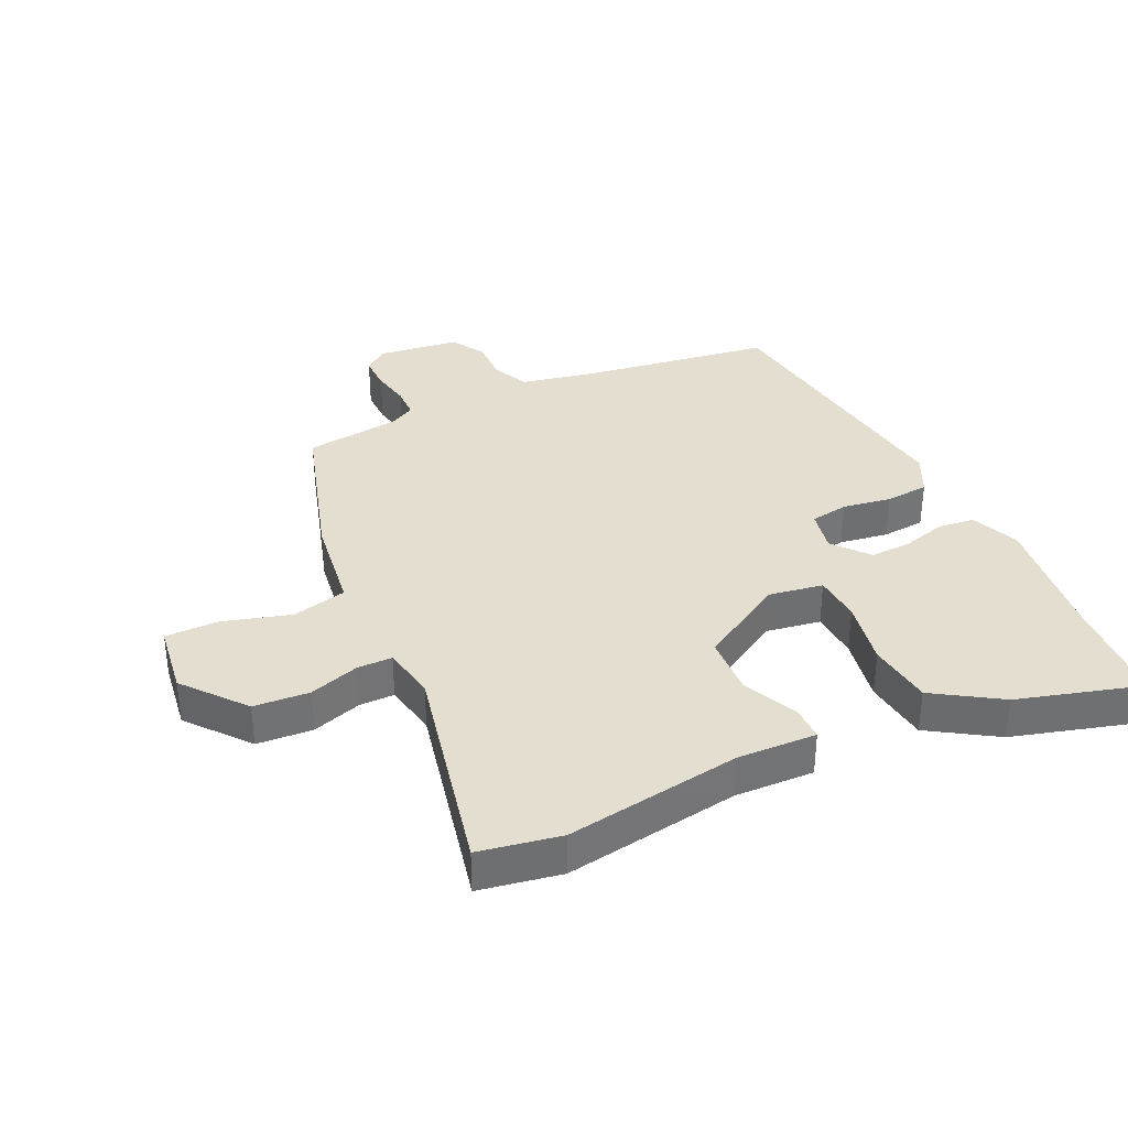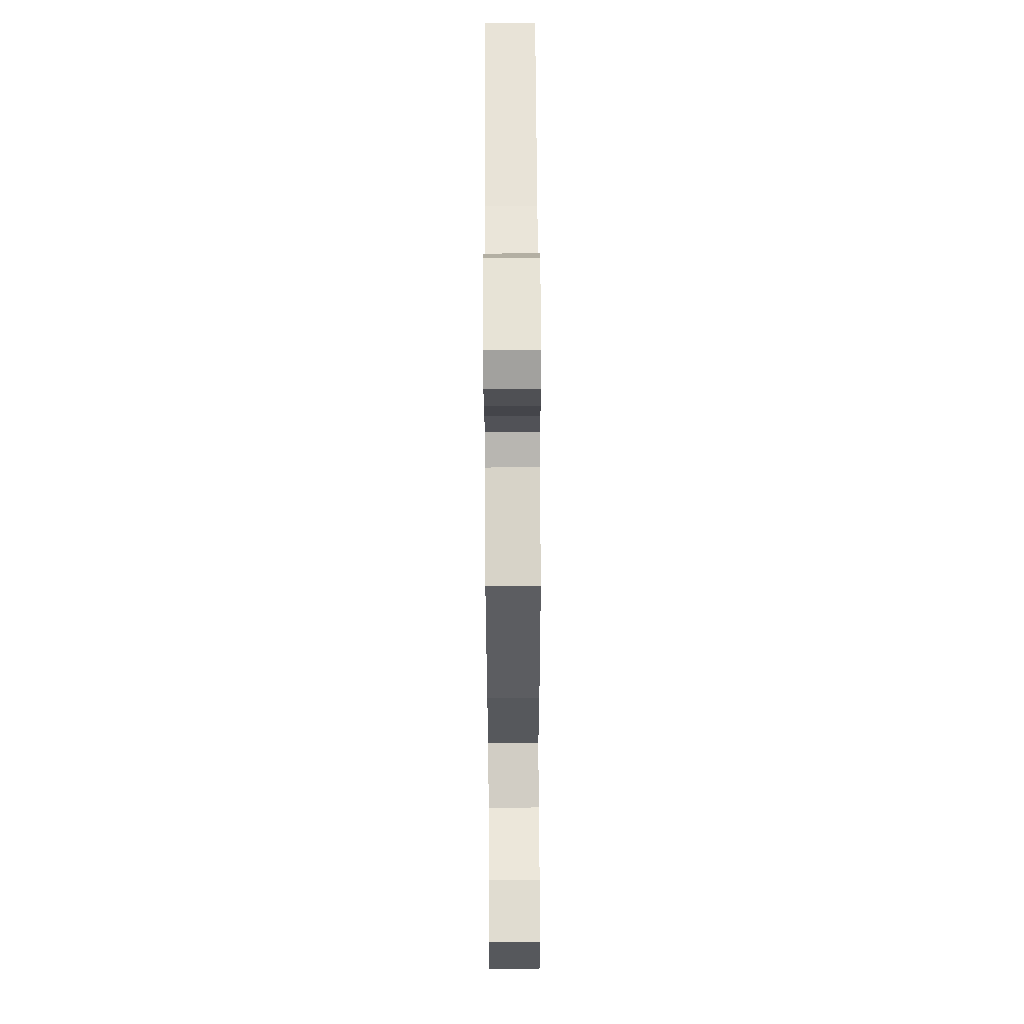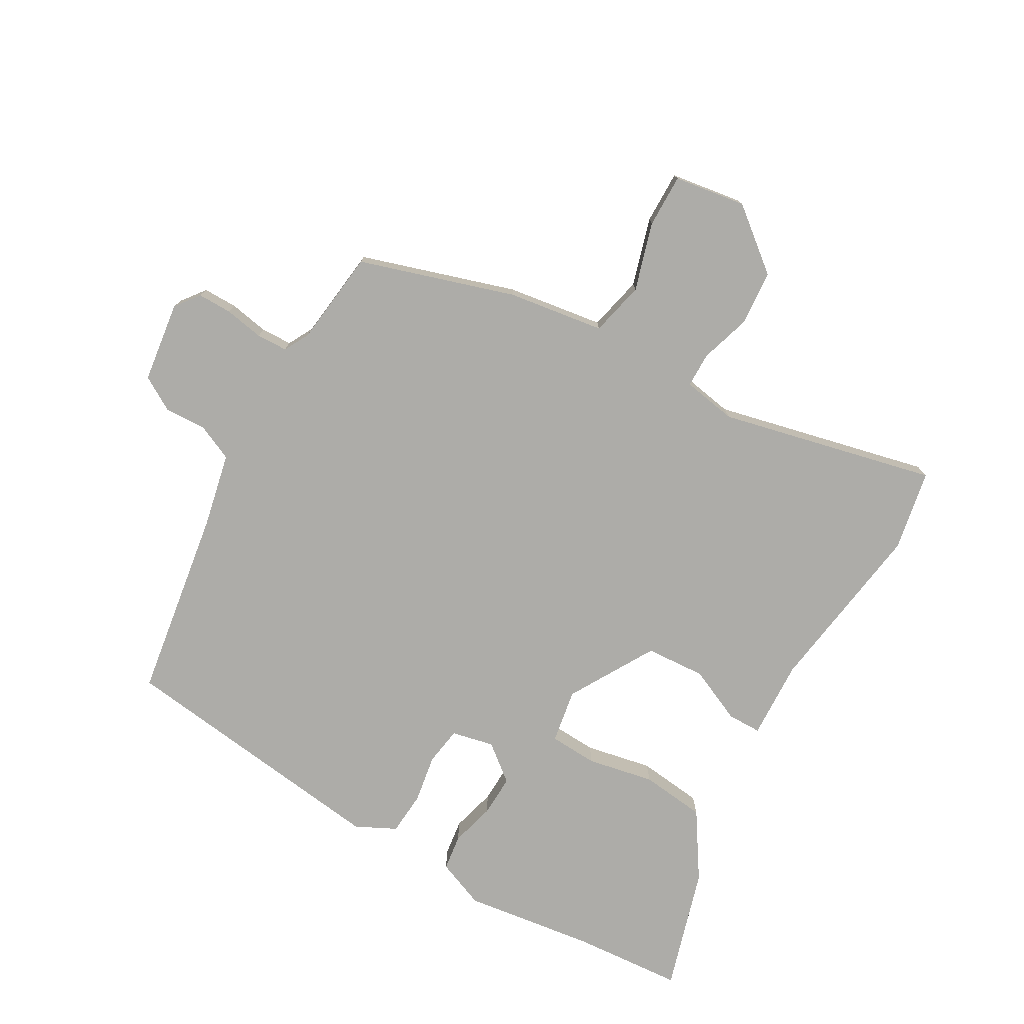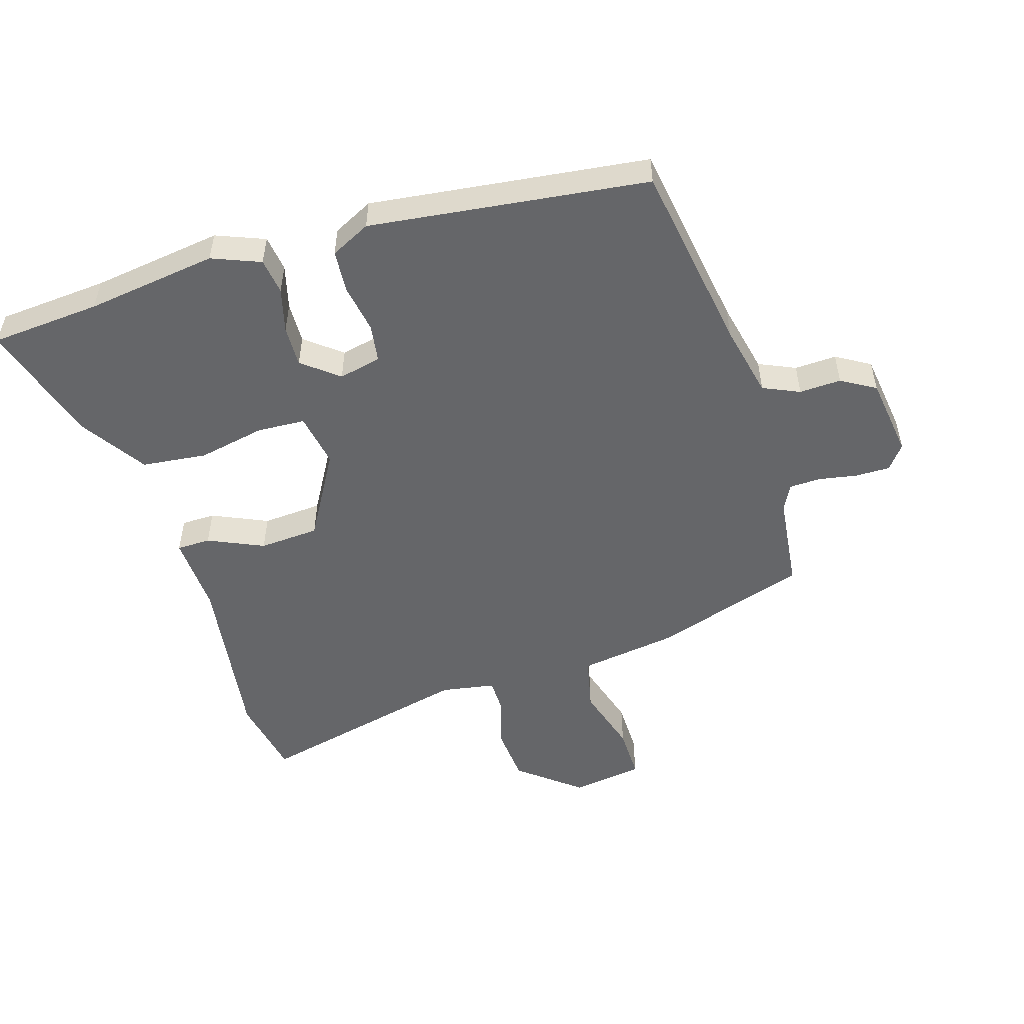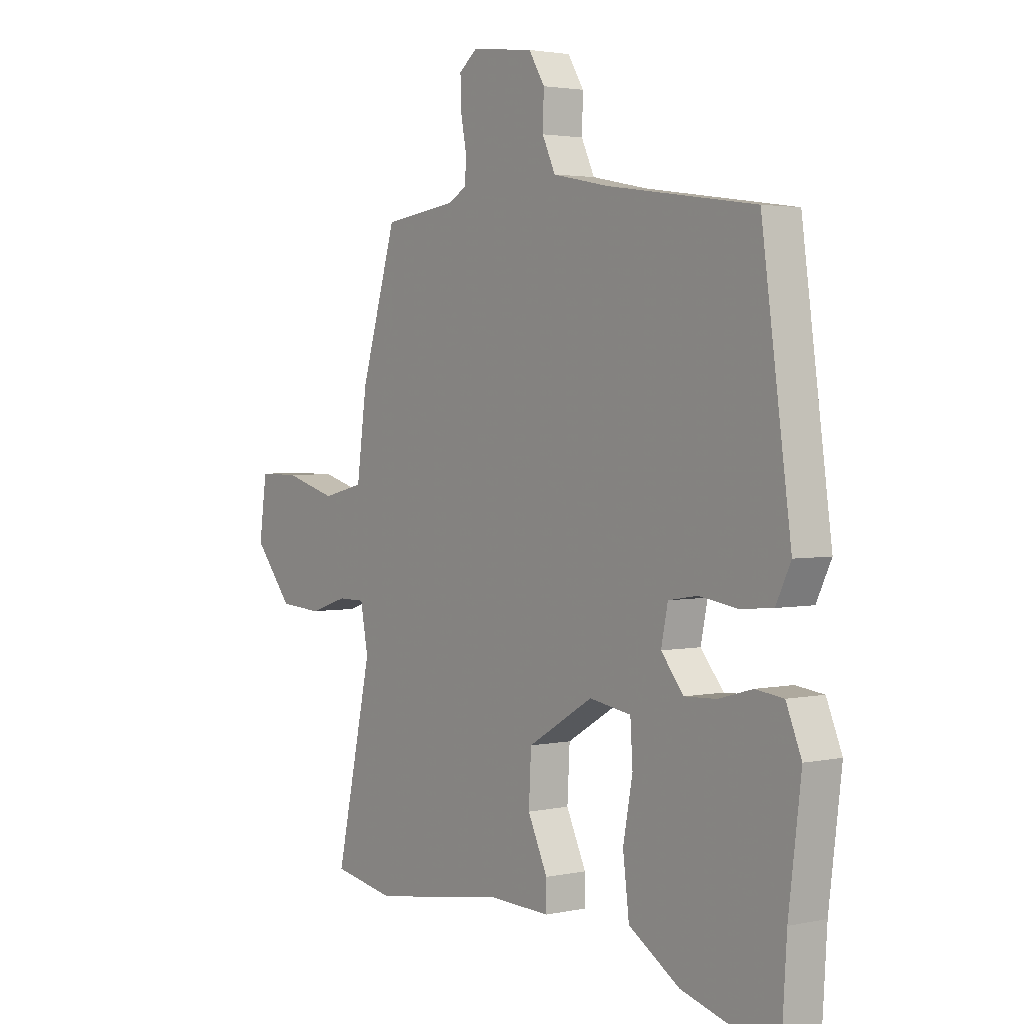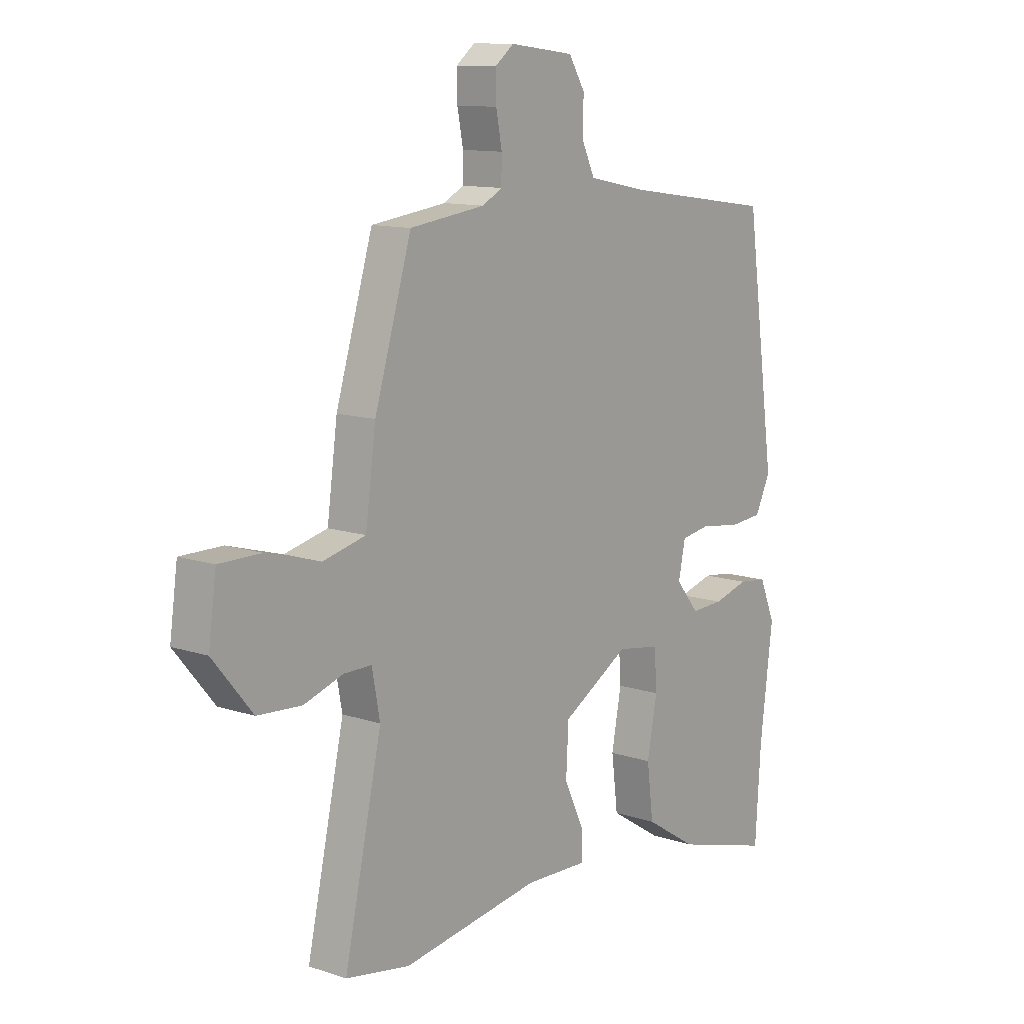
<metadata>
{"format":"obj","ext":"obj","renderer":"f3d","projection":"perspective","resolution":1024,"background":"white","views":[{"elev":35.7,"azim":155.0,"up":"+Y"},{"elev":69.7,"azim":89.7,"up":"+Z"},{"elev":-76.7,"azim":60.9,"up":"+Y"},{"elev":-51.8,"azim":-72.1,"up":"+Y"},{"elev":2.7,"azim":-126.7,"up":"+Z"},{"elev":11.7,"azim":128.7,"up":"+Z"}]}
</metadata>
<code>
v 0.382 0.07 0.524
v 0.457 0.07 0.275
v 0.478 0.07 0.12
v 0.565 0.07 0.099
v 0.674 0.07 0.13
v 0.759 0.07 0.13
v 0.775 0.07 0.015
v 0.695 0.07 -0.082
v 0.606 0.07 -0.088
v 0.526 0.07 -0.062
v 0.47 0.07 -0.062
v 0.454 0.07 -0.148
v 0.53 0.07 -0.495
v 0.4 0.07 -0.518
v 0.12 0.07 -0.474
v -0.007 0.07 -0.478
v -0.007 0.07 -0.424
v 0.034 0.07 -0.336
v 0.029 0.07 -0.24
v -0.107 0.07 -0.159
v -0.194 0.07 -0.173
v -0.199 0.07 -0.25
v -0.179 0.07 -0.357
v -0.192 0.07 -0.461
v -0.298 0.07 -0.528
v -0.495 0.07 -0.584
v -0.506 0.07 -0.408
v -0.532 0.07 -0.198
v -0.5 0.07 -0.121
v -0.442 0.07 -0.114
v -0.371 0.07 -0.134
v -0.305 0.07 -0.137
v -0.258 0.07 -0.08
v -0.272 0.07 -0.012
v -0.333 0.07 -0.002
v -0.411 0.07 -0.014
v -0.48 0.07 -0.008
v -0.511 0.07 0.056
v -0.45 0.07 0.5
v -0.143 0.07 0.544
v -0.025 0.07 0.568
v 0.002 0.07 0.626
v 0 0.07 0.693
v 0.033 0.07 0.747
v 0.163 0.07 0.763
v 0.201 0.07 0.733
v 0.2 0.07 0.678
v 0.188 0.07 0.616
v 0.189 0.07 0.566
v 0.229 0.07 0.544
v 0.382 0 0.524
v 0.457 0 0.275
v 0.478 0 0.12
v 0.565 0 0.099
v 0.674 0 0.13
v 0.759 0 0.13
v 0.775 0 0.015
v 0.695 0 -0.082
v 0.606 0 -0.088
v 0.526 0 -0.062
v 0.47 0 -0.062
v 0.454 0 -0.148
v 0.53 0 -0.495
v 0.4 0 -0.518
v 0.12 0 -0.474
v -0.007 0 -0.478
v -0.007 0 -0.424
v 0.034 0 -0.336
v 0.029 0 -0.24
v -0.107 0 -0.159
v -0.194 0 -0.173
v -0.199 0 -0.25
v -0.179 0 -0.357
v -0.192 0 -0.461
v -0.298 0 -0.528
v -0.495 0 -0.584
v -0.506 0 -0.408
v -0.532 0 -0.198
v -0.5 0 -0.121
v -0.442 0 -0.114
v -0.371 0 -0.134
v -0.305 0 -0.137
v -0.258 0 -0.08
v -0.272 0 -0.012
v -0.333 0 -0.002
v -0.411 0 -0.014
v -0.48 0 -0.008
v -0.511 0 0.056
v -0.45 0 0.5
v -0.143 0 0.544
v -0.025 0 0.568
v 0.002 0 0.626
v 0 0 0.693
v 0.033 0 0.747
v 0.163 0 0.763
v 0.201 0 0.733
v 0.2 0 0.678
v 0.188 0 0.616
v 0.189 0 0.566
v 0.229 0 0.544
f 46 47 48
f 45 46 48
f 44 45 48
f 43 44 48
f 42 43 48
f 41 42 48 49
f 40 41 49 50
f 50 1 2
f 40 50 2
f 39 40 2
f 38 39 2
f 37 38 2
f 36 37 2
f 35 36 2
f 29 30 31
f 28 29 31
f 27 28 31
f 27 31 32
f 26 27 32
f 25 26 32
f 24 25 32
f 23 24 32
f 22 23 32
f 21 22 32 33
f 15 16 17 18
f 15 18 19
f 14 15 19
f 13 14 19
f 12 13 19
f 11 12 19 20
f 8 9 10
f 7 8 10
f 6 7 10
f 5 6 10
f 4 5 10
f 3 4 10 11
f 2 3 11
f 35 2 11
f 34 35 11
f 21 33 34
f 20 21 34
f 11 20 34
f 98 97 96
f 98 96 95
f 98 95 94
f 98 94 93
f 98 93 92
f 99 98 92 91
f 100 99 91 90
f 52 51 100
f 52 100 90
f 52 90 89
f 52 89 88
f 52 88 87
f 52 87 86
f 52 86 85
f 81 80 79
f 81 79 78
f 81 78 77
f 82 81 77
f 82 77 76
f 82 76 75
f 82 75 74
f 82 74 73
f 82 73 72
f 83 82 72 71
f 68 67 66 65
f 69 68 65
f 69 65 64
f 69 64 63
f 69 63 62
f 70 69 62 61
f 60 59 58
f 60 58 57
f 60 57 56
f 60 56 55
f 60 55 54
f 61 60 54 53
f 61 53 52
f 61 52 85
f 61 85 84
f 84 83 71
f 84 71 70
f 84 70 61
f 1 51 52 2
f 2 52 53 3
f 3 53 54 4
f 4 54 55 5
f 5 55 56 6
f 6 56 57 7
f 7 57 58 8
f 8 58 59 9
f 9 59 60 10
f 10 60 61 11
f 11 61 62 12
f 12 62 63 13
f 13 63 64 14
f 14 64 65 15
f 15 65 66 16
f 16 66 67 17
f 17 67 68 18
f 18 68 69 19
f 19 69 70 20
f 20 70 71 21
f 21 71 72 22
f 22 72 73 23
f 23 73 74 24
f 24 74 75 25
f 25 75 76 26
f 26 76 77 27
f 27 77 78 28
f 28 78 79 29
f 29 79 80 30
f 30 80 81 31
f 31 81 82 32
f 32 82 83 33
f 33 83 84 34
f 34 84 85 35
f 35 85 86 36
f 36 86 87 37
f 37 87 88 38
f 38 88 89 39
f 39 89 90 40
f 40 90 91 41
f 41 91 92 42
f 42 92 93 43
f 43 93 94 44
f 44 94 95 45
f 45 95 96 46
f 46 96 97 47
f 47 97 98 48
f 48 98 99 49
f 49 99 100 50
f 50 100 51 1

</code>
